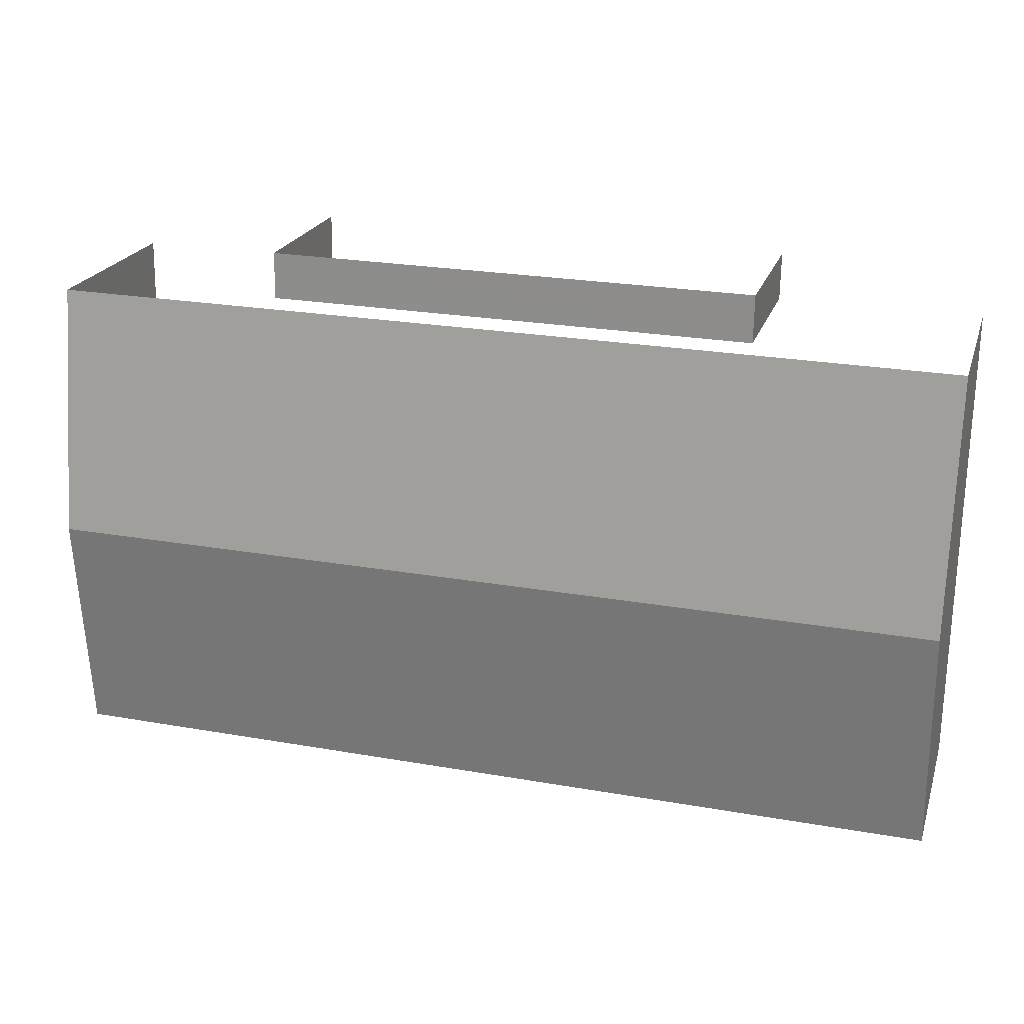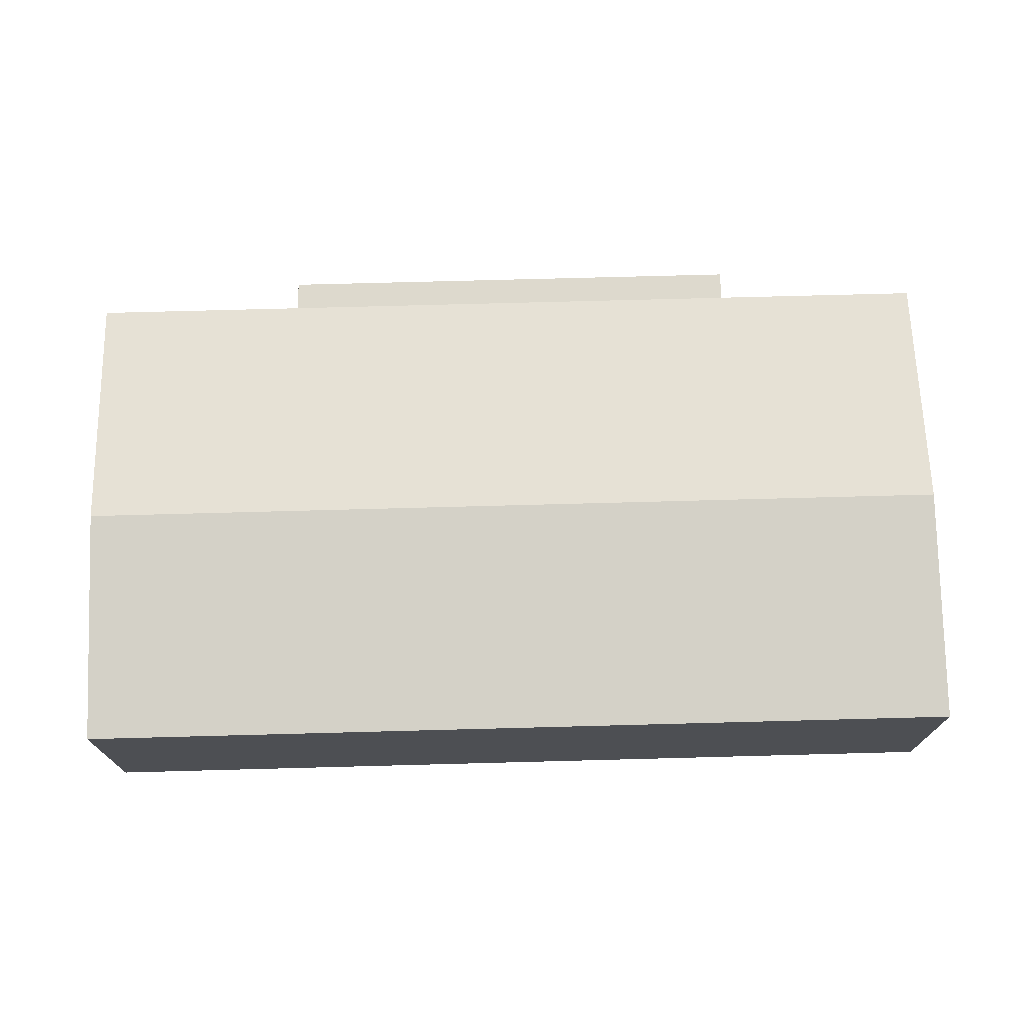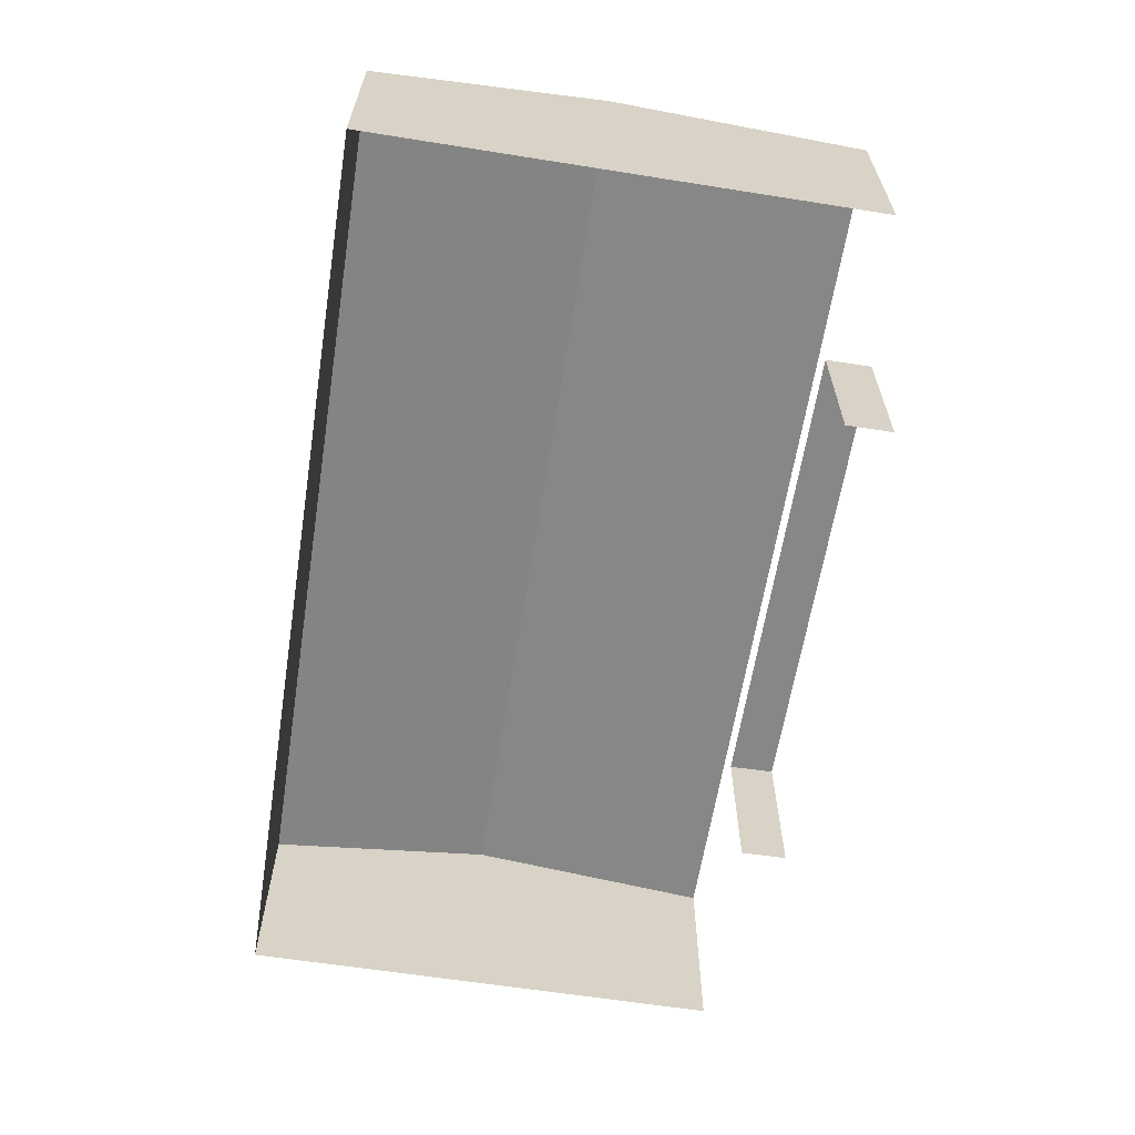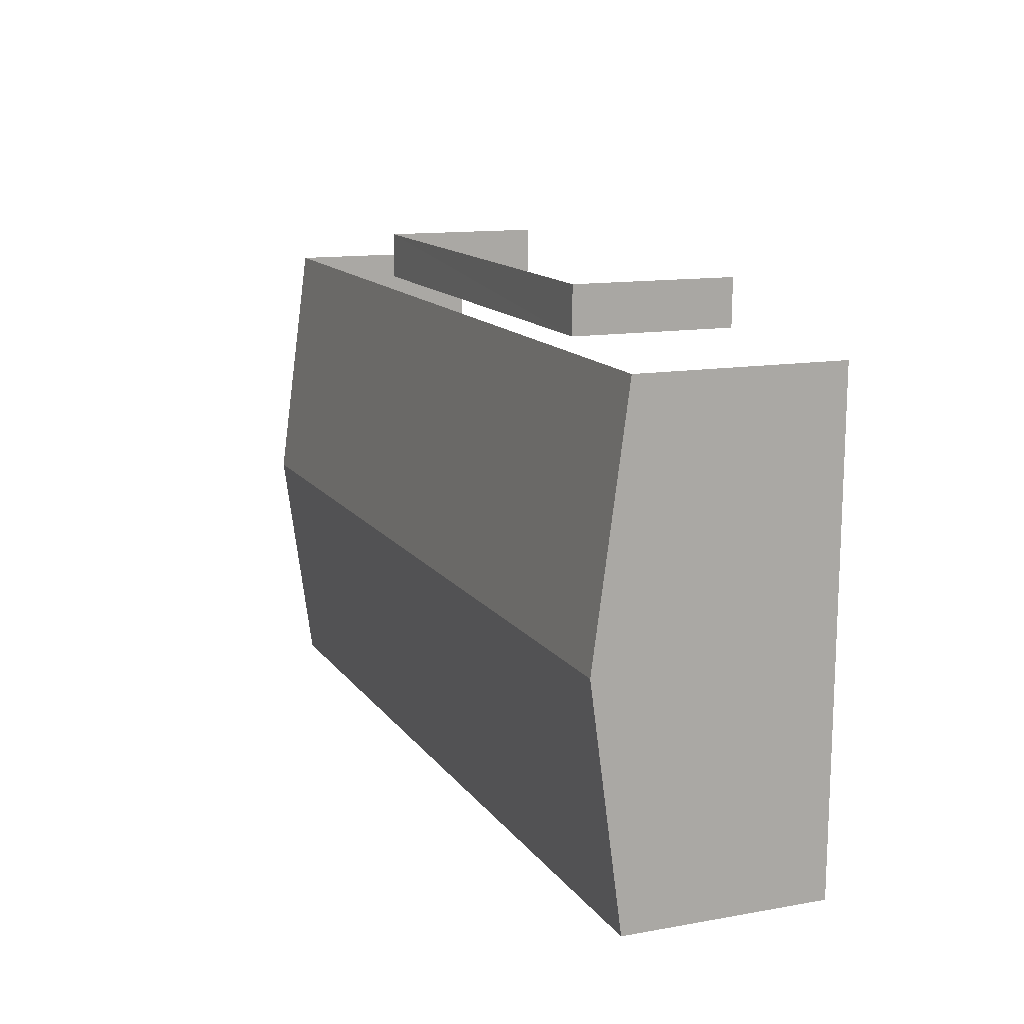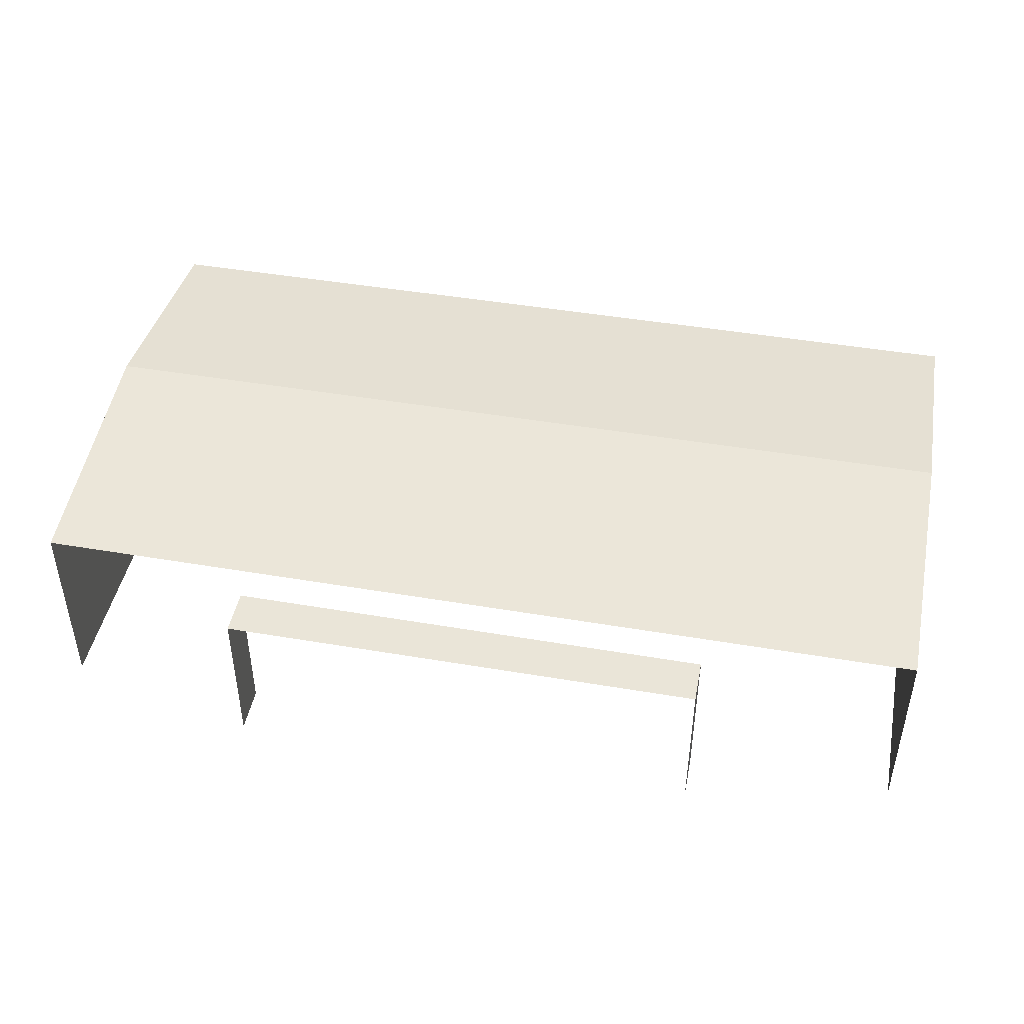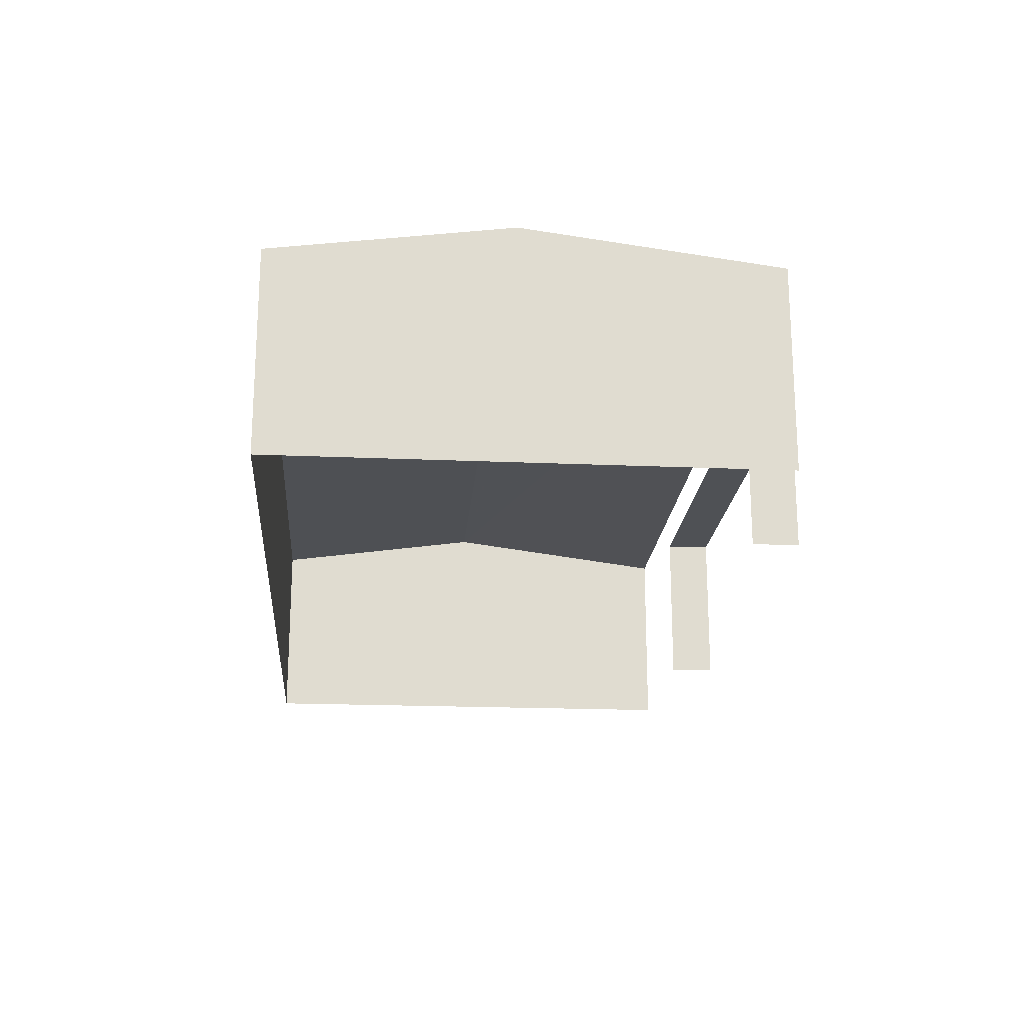
<metadata>
{"format":"obj","ext":"obj","renderer":"f3d","projection":"perspective","resolution":1024,"background":"white","views":[{"elev":21.7,"azim":16.1,"up":"+Y"},{"elev":72.0,"azim":-2.3,"up":"+Z"},{"elev":-62.4,"azim":80.2,"up":"+Z"},{"elev":12.7,"azim":67.6,"up":"+Y"},{"elev":45.2,"azim":-169.6,"up":"+Z"},{"elev":-19.8,"azim":84.7,"up":"+Z"}]}
</metadata>
<code>
v -2.257e+05 -1.263e+05 16.41
v -2.257e+05 -1.263e+05 16.41
v -2.257e+05 -1.263e+05 16.41
v -2.257e+05 -1.263e+05 16.41
v -2.257e+05 -1.263e+05 16.41
v -2.257e+05 -1.263e+05 16.41
v -2.257e+05 -1.263e+05 16.41
v -2.257e+05 -1.263e+05 16.41
v -2.257e+05 -1.263e+05 20.22
v -2.257e+05 -1.263e+05 20.22
v -2.257e+05 -1.263e+05 20.22
v -2.257e+05 -1.263e+05 20.22
v -2.257e+05 -1.263e+05 21.15
v -2.257e+05 -1.263e+05 21.15
v -2.257e+05 -1.263e+05 21.91
v -2.257e+05 -1.263e+05 21.91
v -2.257e+05 -1.263e+05 21.15
v -2.257e+05 -1.263e+05 21.15
f 1 2 3
f 1 4 5
f 2 6 3
f 7 4 8
f 4 3 8
f 1 3 4
f 9 5 4
f 5 9 17
f 3 6 12
f 18 17 12
f 6 18 12
f 12 17 9
f 10 7 8
f 11 10 8
f 9 10 11
f 12 9 11
f 13 14 15
f 16 13 15
f 17 18 16
f 15 17 16
f 14 1 15
f 1 5 15
f 5 17 15
f 13 2 1
f 14 13 1
f 12 11 8
f 3 12 8
f 18 6 16
f 6 2 16
f 2 13 16
f 4 7 10
f 9 4 10

</code>
